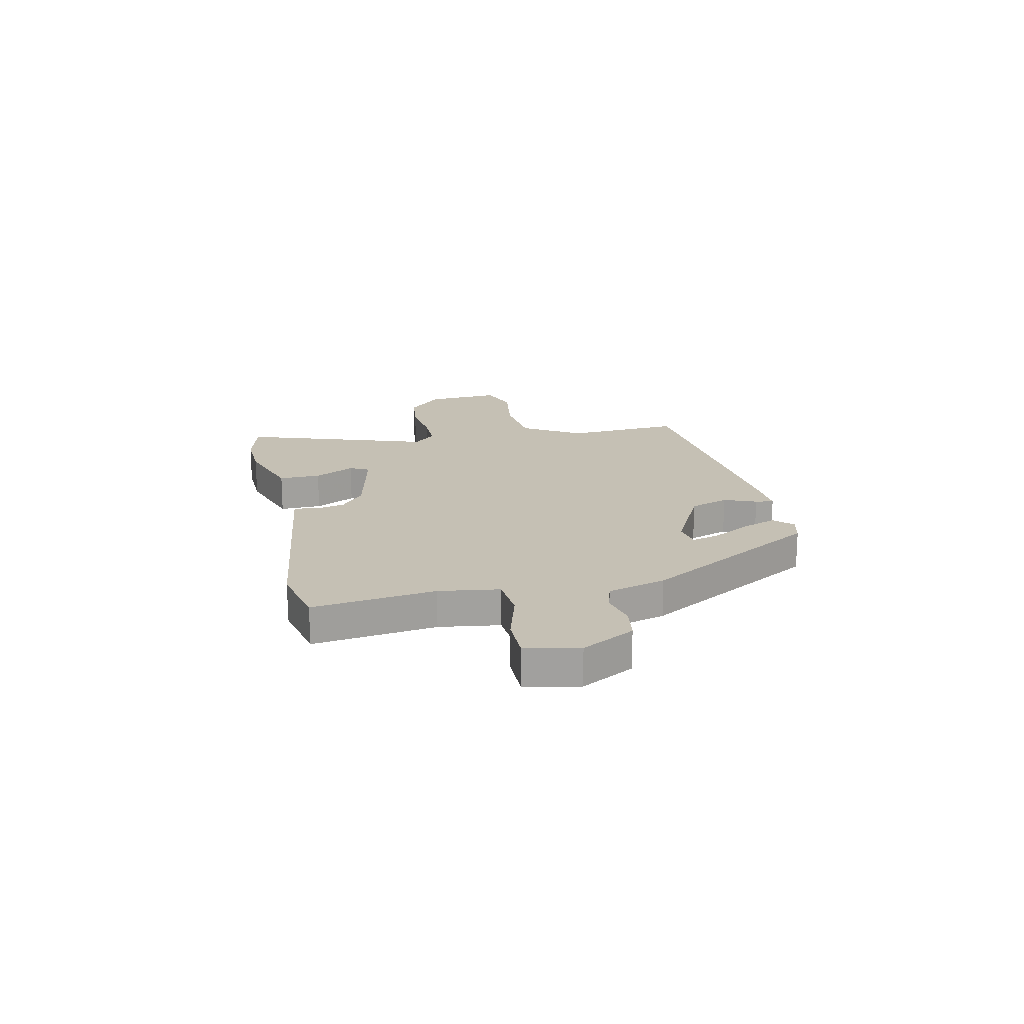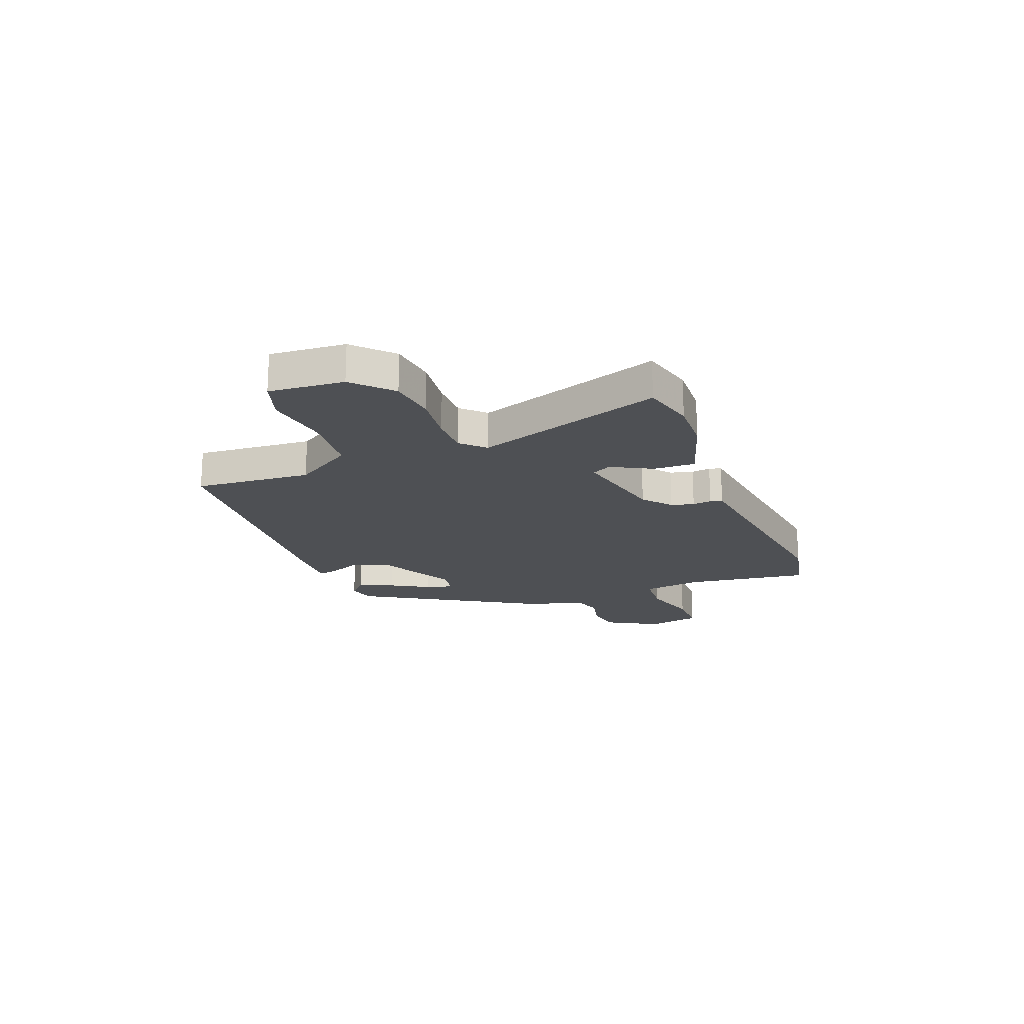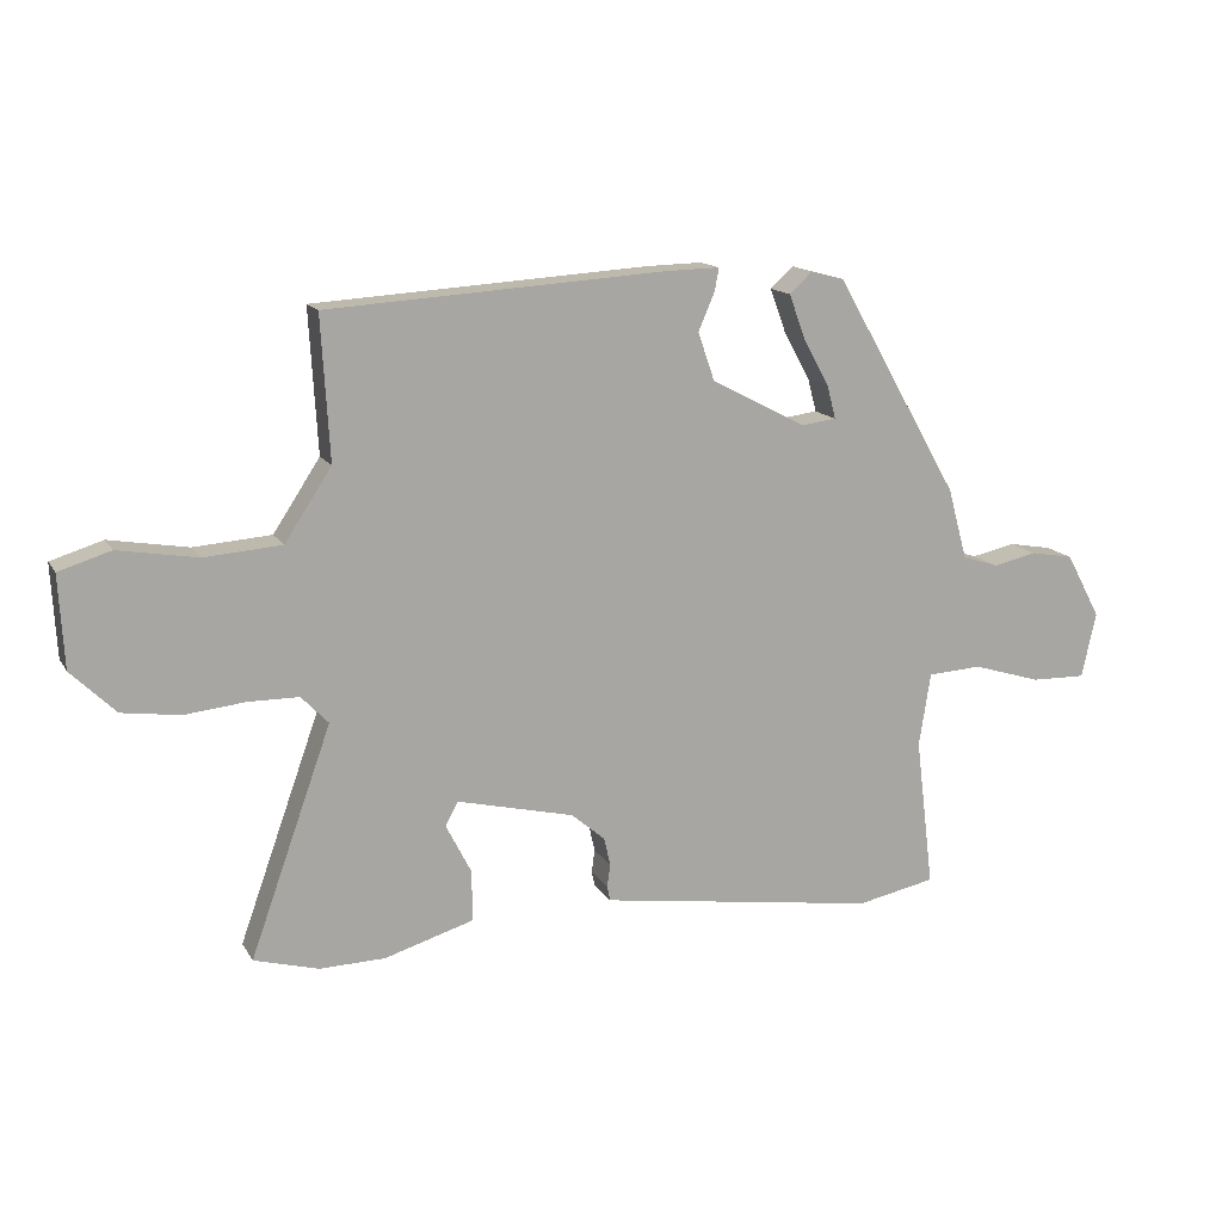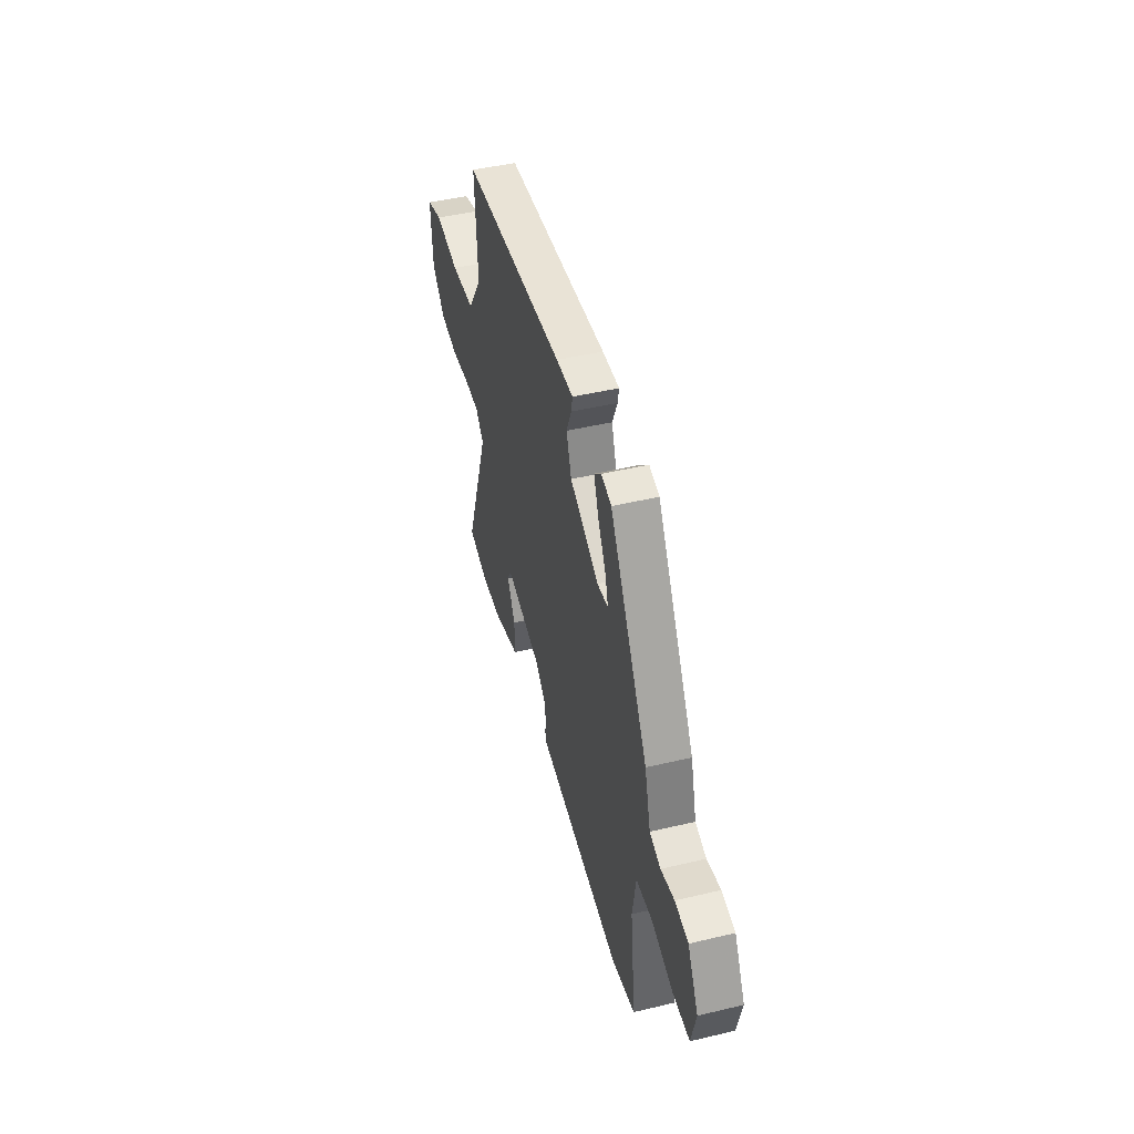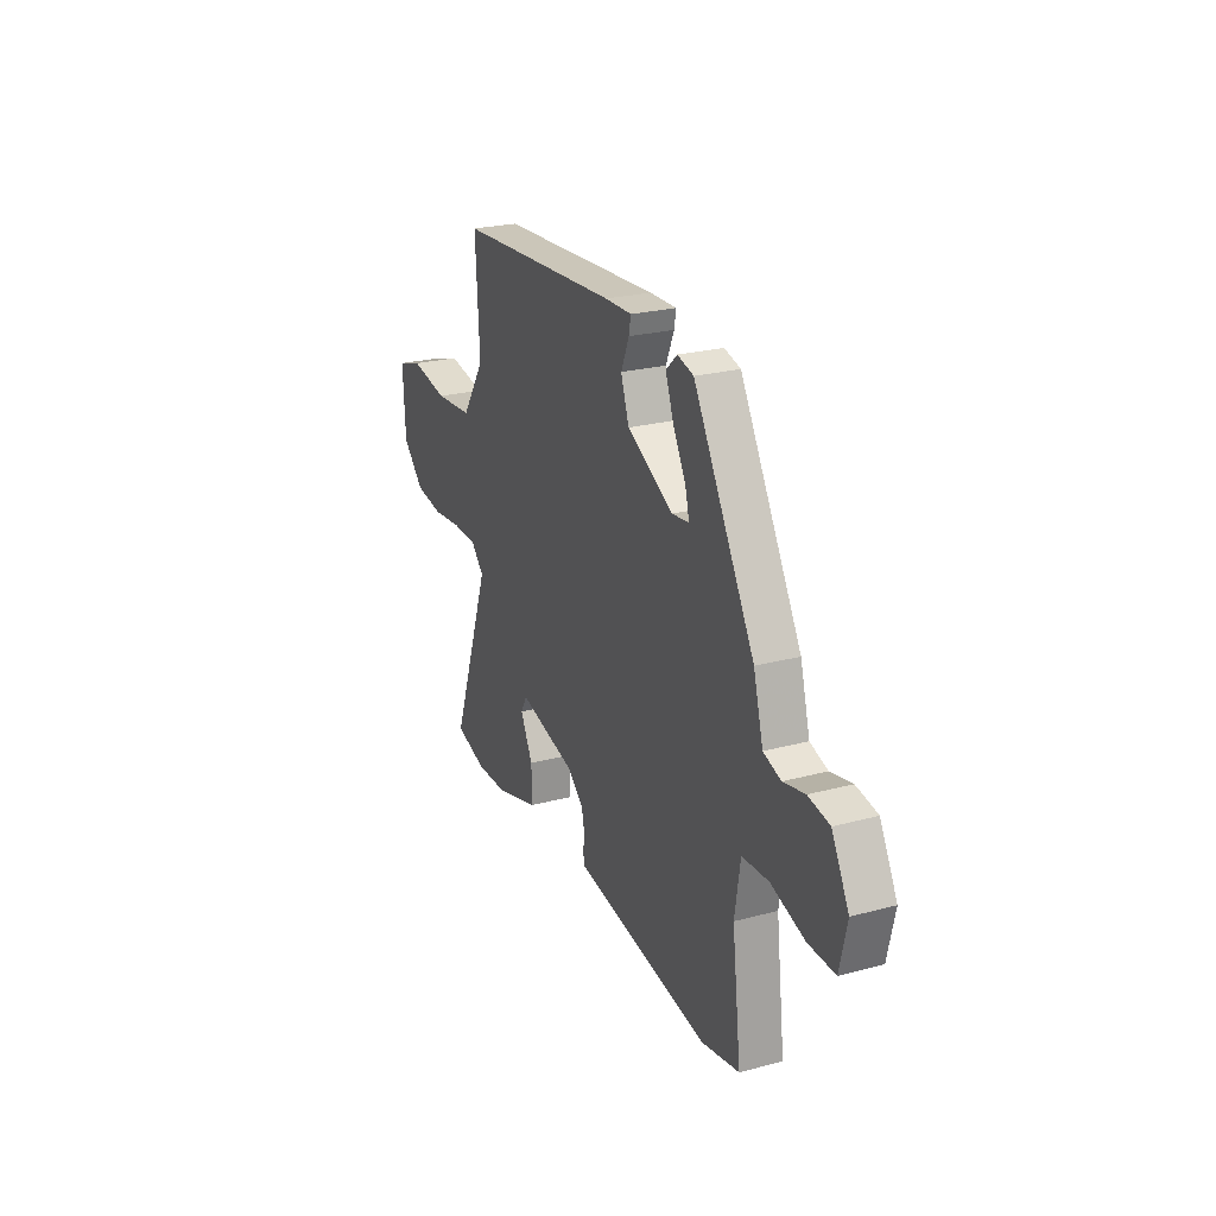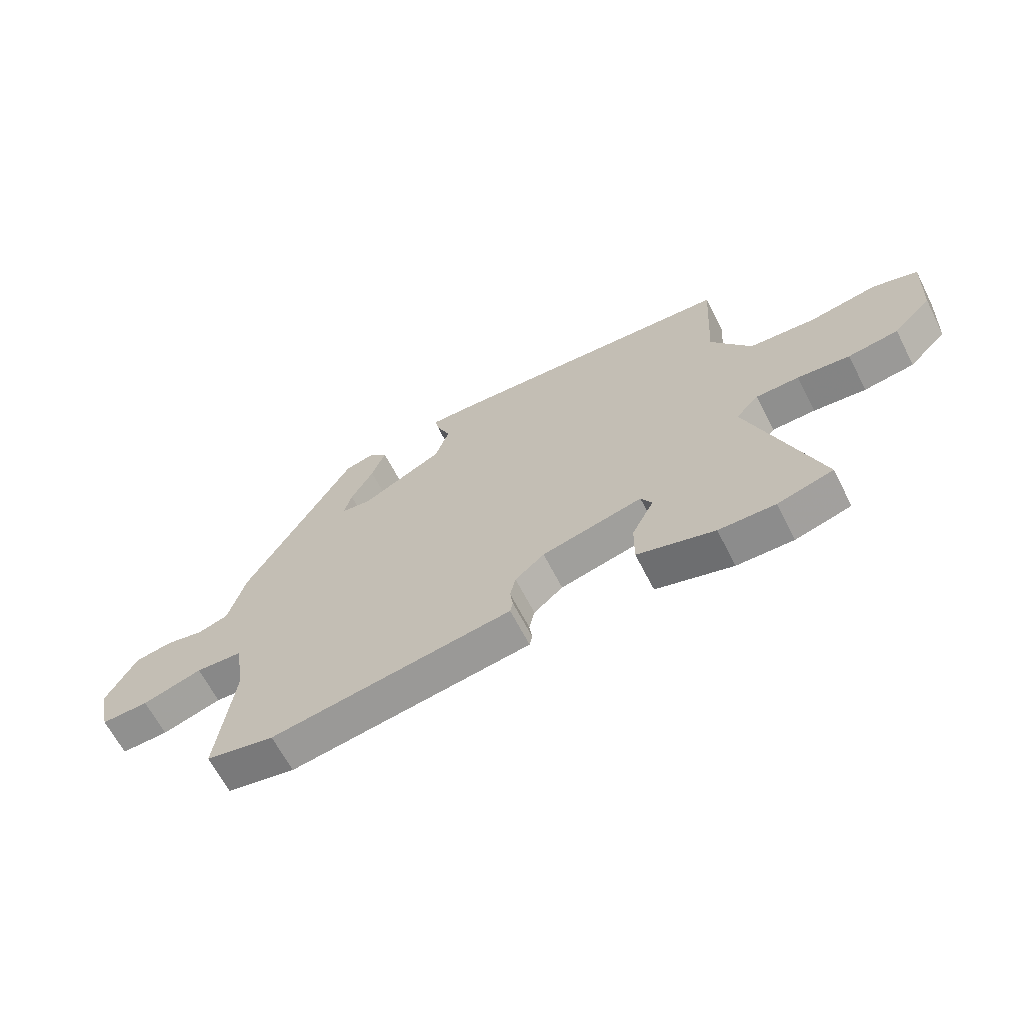
<metadata>
{"format":"obj","ext":"obj","renderer":"f3d","projection":"perspective","resolution":1024,"background":"white","views":[{"elev":18.2,"azim":-103.2,"up":"+Y"},{"elev":-19.0,"azim":110.2,"up":"+Y"},{"elev":14.4,"azim":159.3,"up":"+Z"},{"elev":46.1,"azim":-105.2,"up":"+Z"},{"elev":24.4,"azim":-113.7,"up":"+Z"},{"elev":-64.8,"azim":27.1,"up":"+Z"}]}
</metadata>
<code>
v 0.601 0.07 -0.472
v 0.5 0.07 -0.5
v 0.398 0.07 -0.498
v 0.258 0.07 -0.456
v 0.259 0.07 -0.376
v 0.299 0.07 -0.298
v 0.279 0.07 -0.262
v 0.096 0.07 -0.306
v 0.043 0.07 -0.351
v 0.033 0.07 -0.395
v 0.038 0.07 -0.431
v 0.033 0.07 -0.454
v -0.009 0.07 -0.46
v -0.405 0.07 -0.519
v -0.529 0.07 -0.494
v -0.5 0.07 -0.258
v -0.518 0.07 -0.143
v -0.603 0.07 -0.138
v -0.711 0.07 -0.171
v -0.797 0.07 -0.173
v -0.82 0.07 -0.071
v -0.765 0.07 0.031
v -0.697 0.07 0.043
v -0.628 0.07 0.028
v -0.572 0.07 0.046
v -0.541 0.07 0.158
v -0.345 0.07 0.499
v -0.293 0.07 0.513
v -0.257 0.07 0.48
v -0.282 0.07 0.412
v -0.323 0.07 0.338
v -0.337 0.07 0.285
v -0.282 0.07 0.278
v -0.134 0.07 0.355
v -0.108 0.07 0.43
v -0.134 0.07 0.491
v -0.14 0.07 0.525
v -0.054 0.07 0.523
v 0.472 0.07 0.49
v 0.459 0.07 0.267
v 0.532 0.07 0.156
v 0.653 0.07 0.147
v 0.776 0.07 0.168
v 0.857 0.07 0.143
v 0.849 0.07 -0.001
v 0.78 0.07 -0.069
v 0.689 0.07 -0.082
v 0.594 0.07 -0.072
v 0.516 0.07 -0.073
v 0.474 0.07 -0.117
v 0.601 0 -0.472
v 0.5 0 -0.5
v 0.398 0 -0.498
v 0.258 0 -0.456
v 0.259 0 -0.376
v 0.299 0 -0.298
v 0.279 0 -0.262
v 0.096 0 -0.306
v 0.043 0 -0.351
v 0.033 0 -0.395
v 0.038 0 -0.431
v 0.033 0 -0.454
v -0.009 0 -0.46
v -0.405 0 -0.519
v -0.529 0 -0.494
v -0.5 0 -0.258
v -0.518 0 -0.143
v -0.603 0 -0.138
v -0.711 0 -0.171
v -0.797 0 -0.173
v -0.82 0 -0.071
v -0.765 0 0.031
v -0.697 0 0.043
v -0.628 0 0.028
v -0.572 0 0.046
v -0.541 0 0.158
v -0.345 0 0.499
v -0.293 0 0.513
v -0.257 0 0.48
v -0.282 0 0.412
v -0.323 0 0.338
v -0.337 0 0.285
v -0.282 0 0.278
v -0.134 0 0.355
v -0.108 0 0.43
v -0.134 0 0.491
v -0.14 0 0.525
v -0.054 0 0.523
v 0.472 0 0.49
v 0.459 0 0.267
v 0.532 0 0.156
v 0.653 0 0.147
v 0.776 0 0.168
v 0.857 0 0.143
v 0.849 0 -0.001
v 0.78 0 -0.069
v 0.689 0 -0.082
v 0.594 0 -0.072
v 0.516 0 -0.073
v 0.474 0 -0.117
f 46 47 48
f 45 46 48
f 44 45 48
f 43 44 48
f 42 43 48
f 41 42 48 49
f 40 41 49 50
f 38 39 40
f 37 38 40
f 36 37 40
f 35 36 40
f 34 35 40 50
f 29 30 31
f 28 29 31
f 27 28 31
f 26 27 31
f 25 26 31
f 25 31 32
f 22 23 24
f 21 22 24
f 20 21 24
f 19 20 24
f 18 19 24
f 17 18 24 25
f 13 14 15 16
f 13 16 17
f 12 13 17
f 11 12 17
f 10 11 17
f 25 32 33
f 17 25 33
f 10 17 33
f 9 10 33
f 4 5 6
f 3 4 6
f 2 3 6
f 1 2 6
f 50 1 6
f 50 6 7
f 34 50 7 8
f 8 9 33 34
f 98 97 96
f 98 96 95
f 98 95 94
f 98 94 93
f 98 93 92
f 99 98 92 91
f 100 99 91 90
f 90 89 88
f 90 88 87
f 90 87 86
f 90 86 85
f 100 90 85 84
f 81 80 79
f 81 79 78
f 81 78 77
f 81 77 76
f 81 76 75
f 82 81 75
f 74 73 72
f 74 72 71
f 74 71 70
f 74 70 69
f 74 69 68
f 75 74 68 67
f 66 65 64 63
f 67 66 63
f 67 63 62
f 67 62 61
f 67 61 60
f 83 82 75
f 83 75 67
f 83 67 60
f 83 60 59
f 56 55 54
f 56 54 53
f 56 53 52
f 56 52 51
f 56 51 100
f 57 56 100
f 58 57 100 84
f 84 83 59 58
f 1 51 52 2
f 2 52 53 3
f 3 53 54 4
f 4 54 55 5
f 5 55 56 6
f 6 56 57 7
f 7 57 58 8
f 8 58 59 9
f 9 59 60 10
f 10 60 61 11
f 11 61 62 12
f 12 62 63 13
f 13 63 64 14
f 14 64 65 15
f 15 65 66 16
f 16 66 67 17
f 17 67 68 18
f 18 68 69 19
f 19 69 70 20
f 20 70 71 21
f 21 71 72 22
f 22 72 73 23
f 23 73 74 24
f 24 74 75 25
f 25 75 76 26
f 26 76 77 27
f 27 77 78 28
f 28 78 79 29
f 29 79 80 30
f 30 80 81 31
f 31 81 82 32
f 32 82 83 33
f 33 83 84 34
f 34 84 85 35
f 35 85 86 36
f 36 86 87 37
f 37 87 88 38
f 38 88 89 39
f 39 89 90 40
f 40 90 91 41
f 41 91 92 42
f 42 92 93 43
f 43 93 94 44
f 44 94 95 45
f 45 95 96 46
f 46 96 97 47
f 47 97 98 48
f 48 98 99 49
f 49 99 100 50
f 50 100 51 1

</code>
